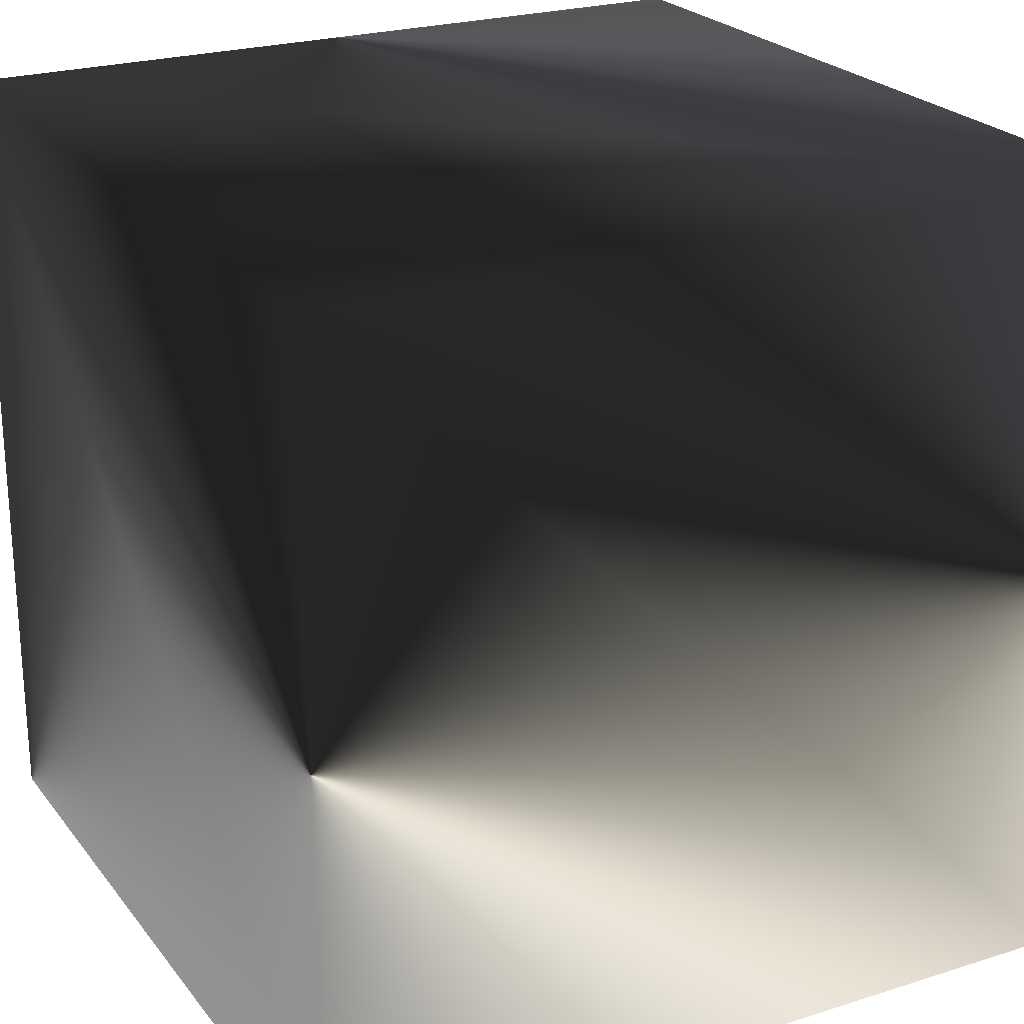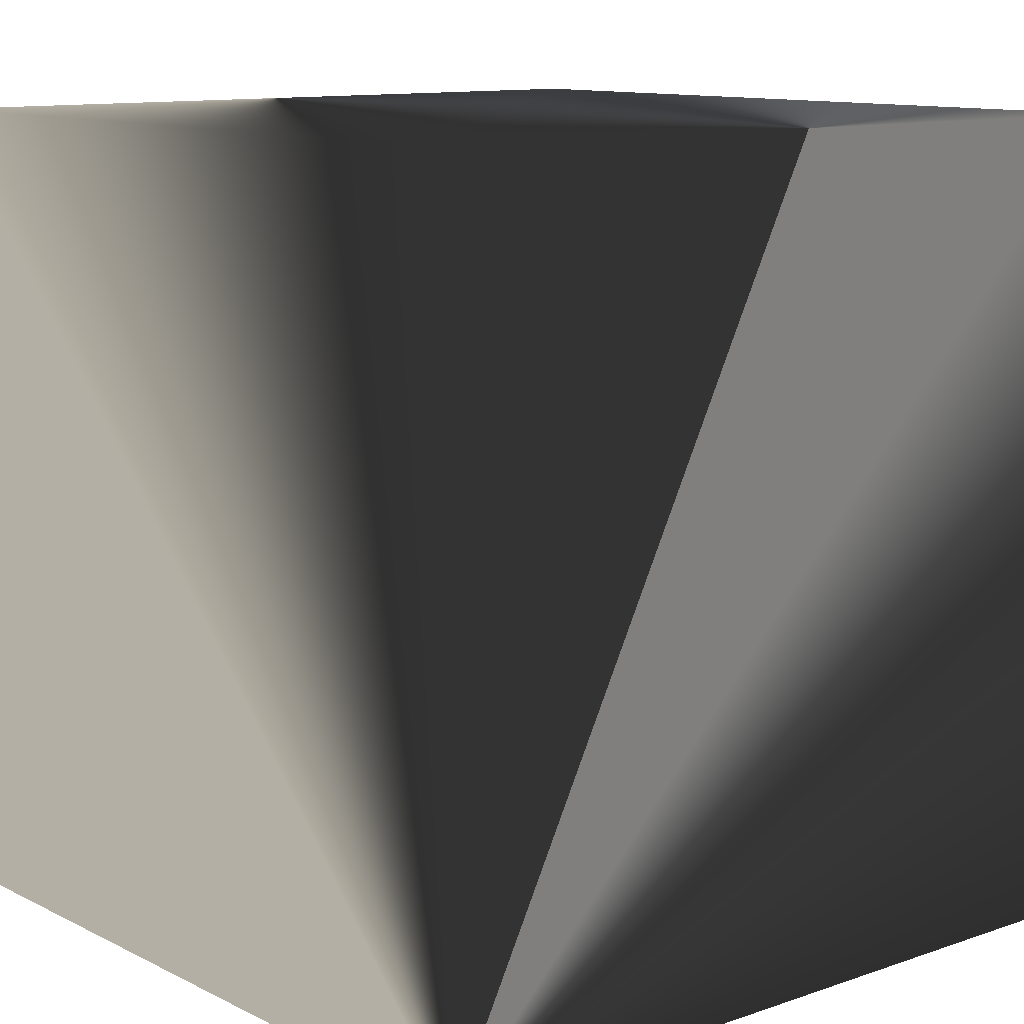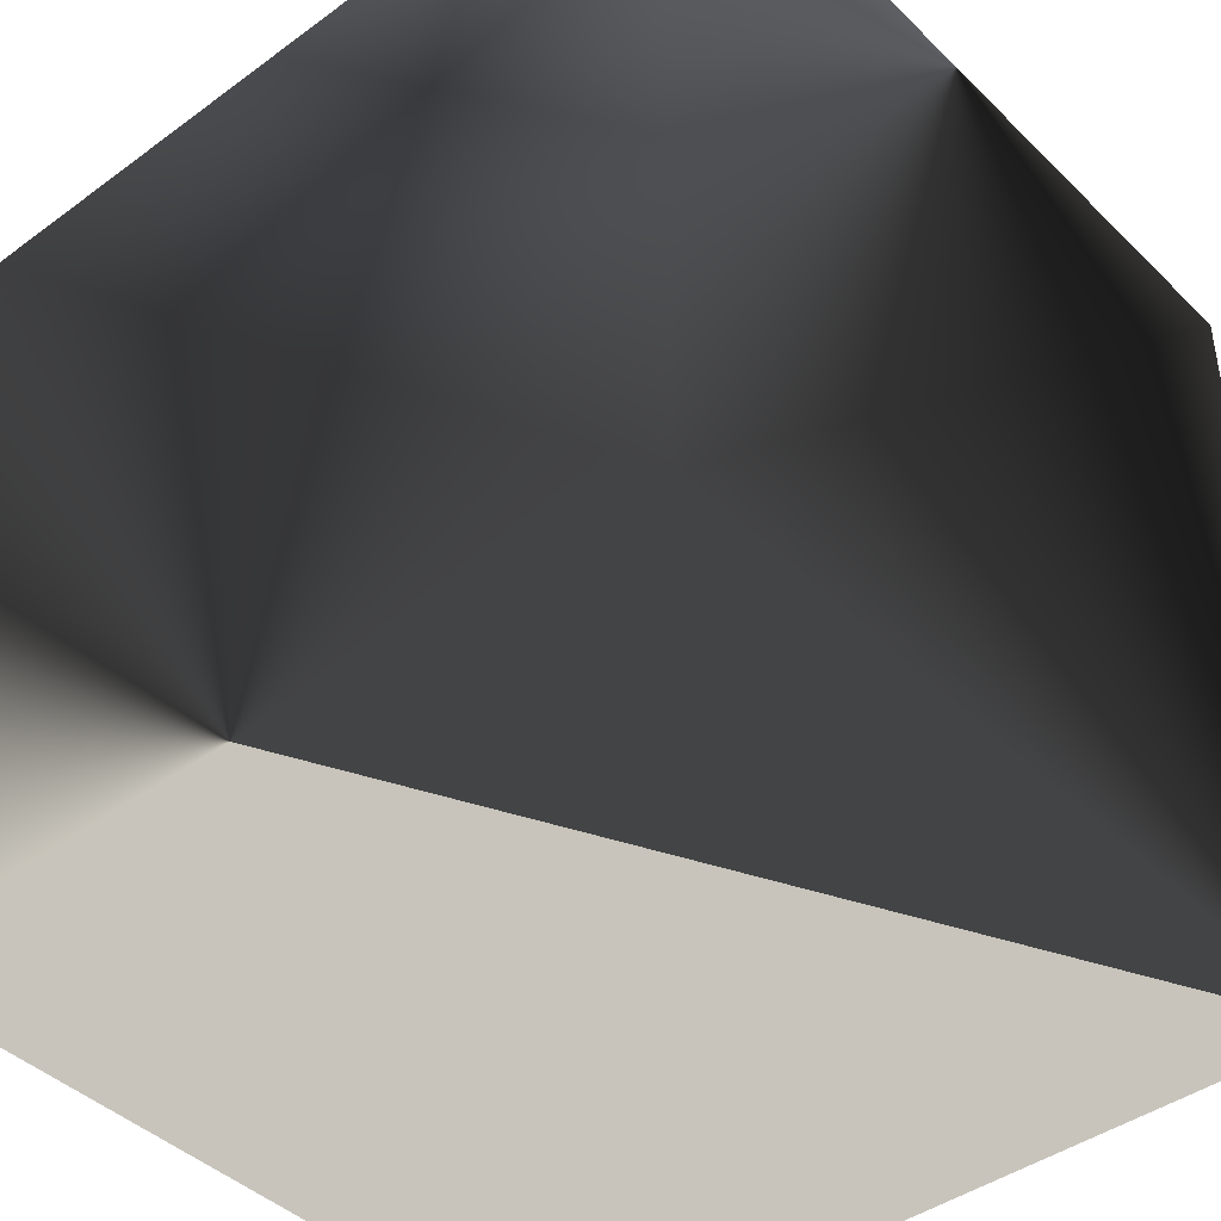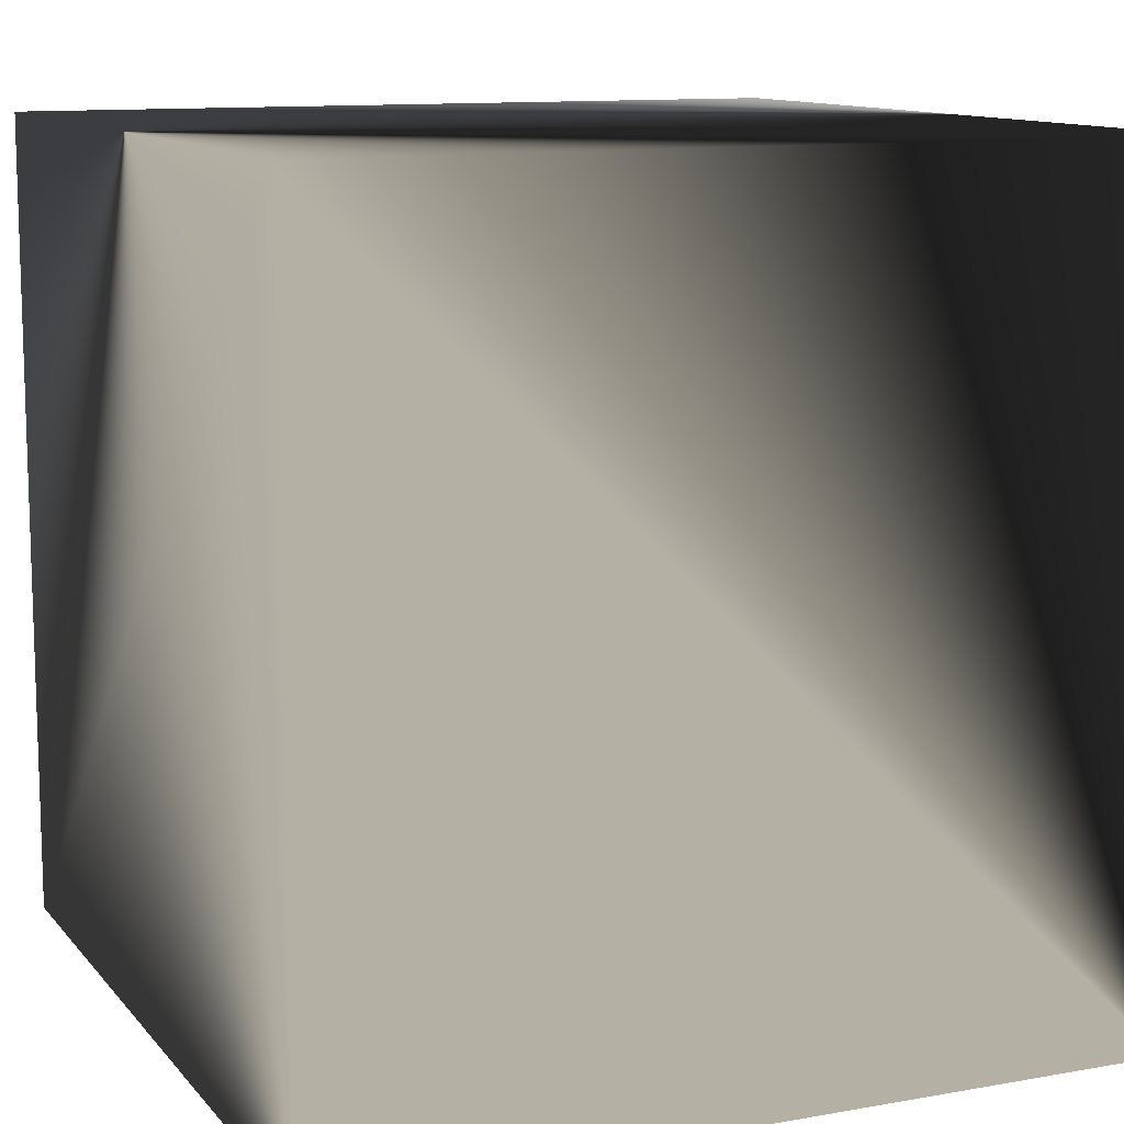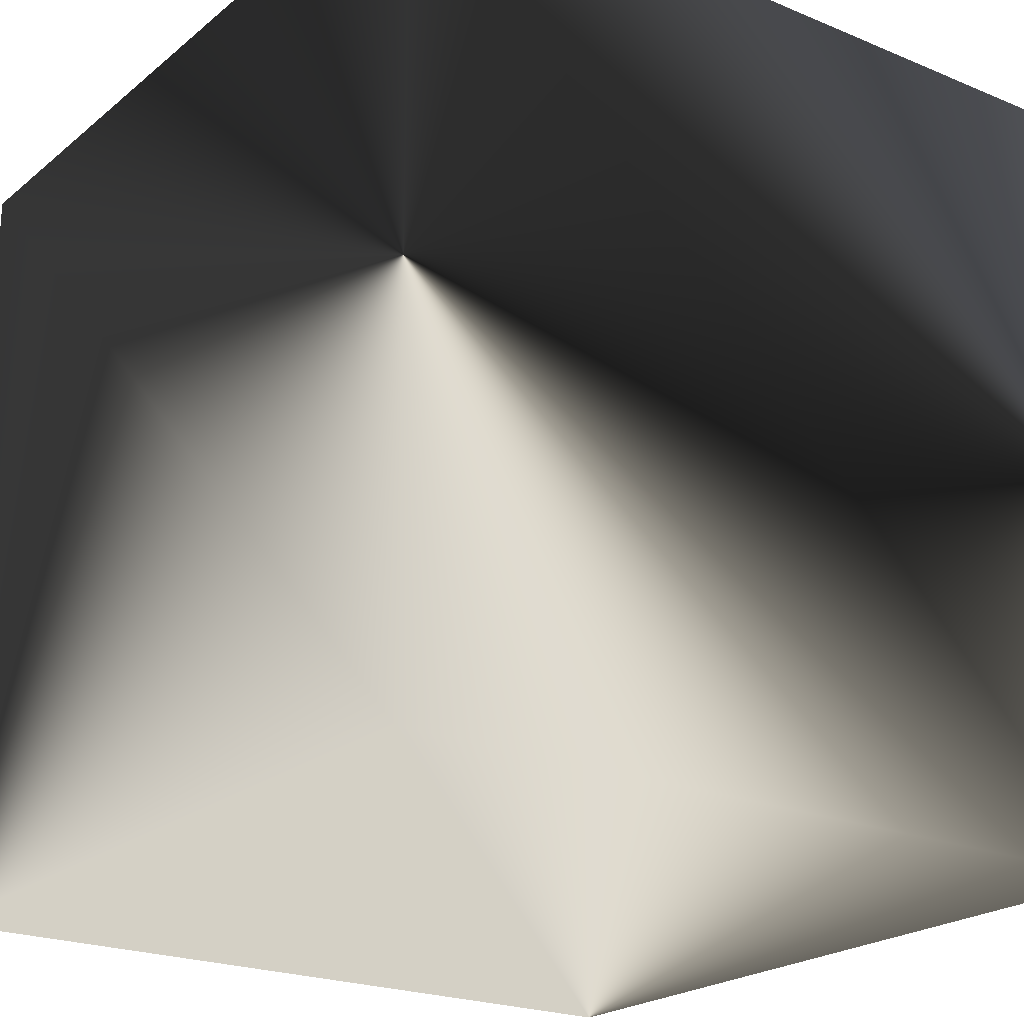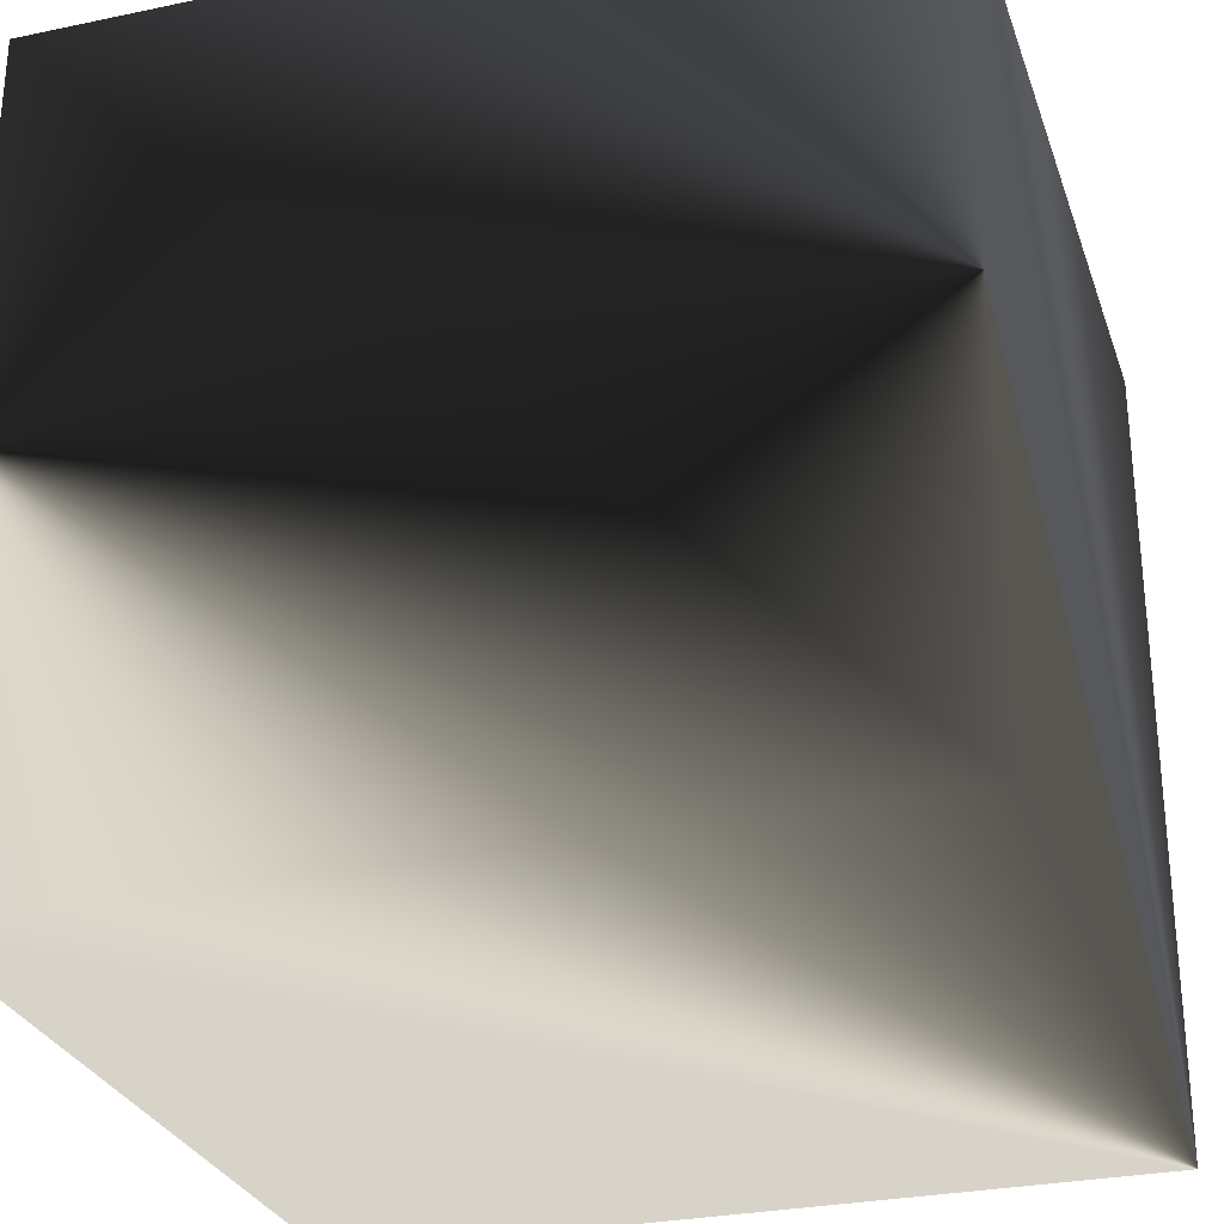
<metadata>
{"format":"obj","ext":"obj","renderer":"f3d","projection":"perspective","resolution":1024,"background":"white","views":[{"elev":23.6,"azim":-28.0,"up":"+Y"},{"elev":11.3,"azim":50.0,"up":"+Z"},{"elev":-42.6,"azim":-138.9,"up":"+Z"},{"elev":11.4,"azim":-23.5,"up":"+Z"},{"elev":-22.0,"azim":-36.0,"up":"+Y"},{"elev":-28.8,"azim":17.4,"up":"+Y"}]}
</metadata>
<code>
v -0.5 -0.5 0.5
v 0.5 -0.5 0.5
v -0.5 0.5 0.5
v 0.5 0.5 0.5
v -0.5 0.5 -0.5
v 0.5 0.5 -0.5
v -0.5 -0.5 -0.5
v 0.5 -0.5 -0.5
f 1 2 3
f 3 2 4
f 3 4 5
f 5 4 6
f 5 6 7
f 7 6 8
f 7 8 1
f 1 8 2
f 2 8 4
f 4 8 6
f 7 1 5
f 5 1 3

</code>
